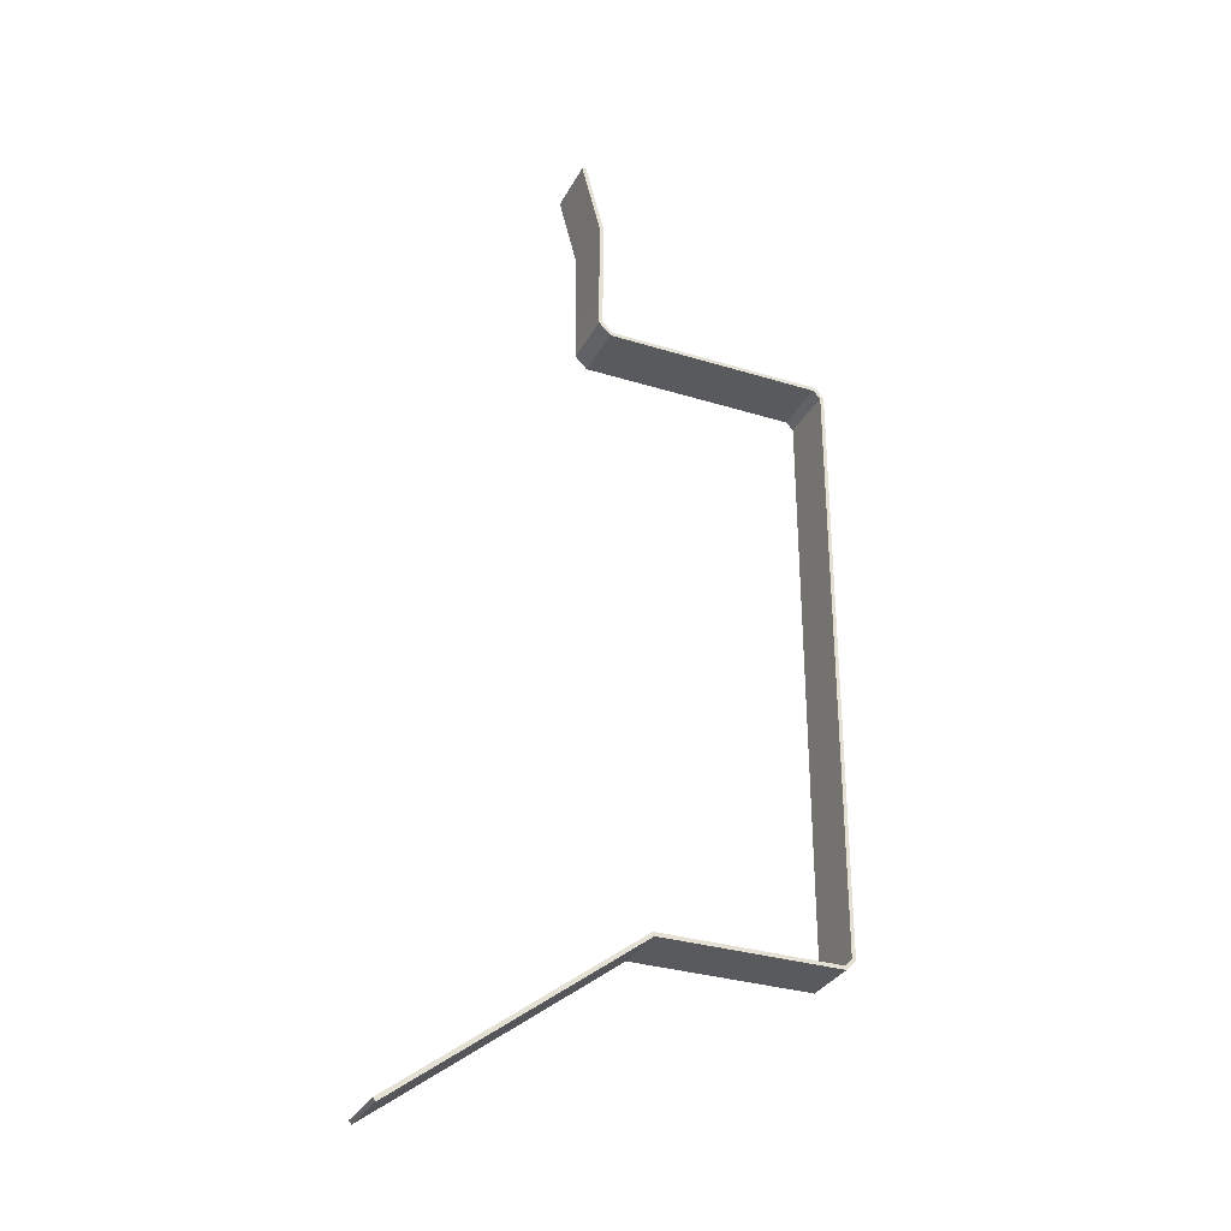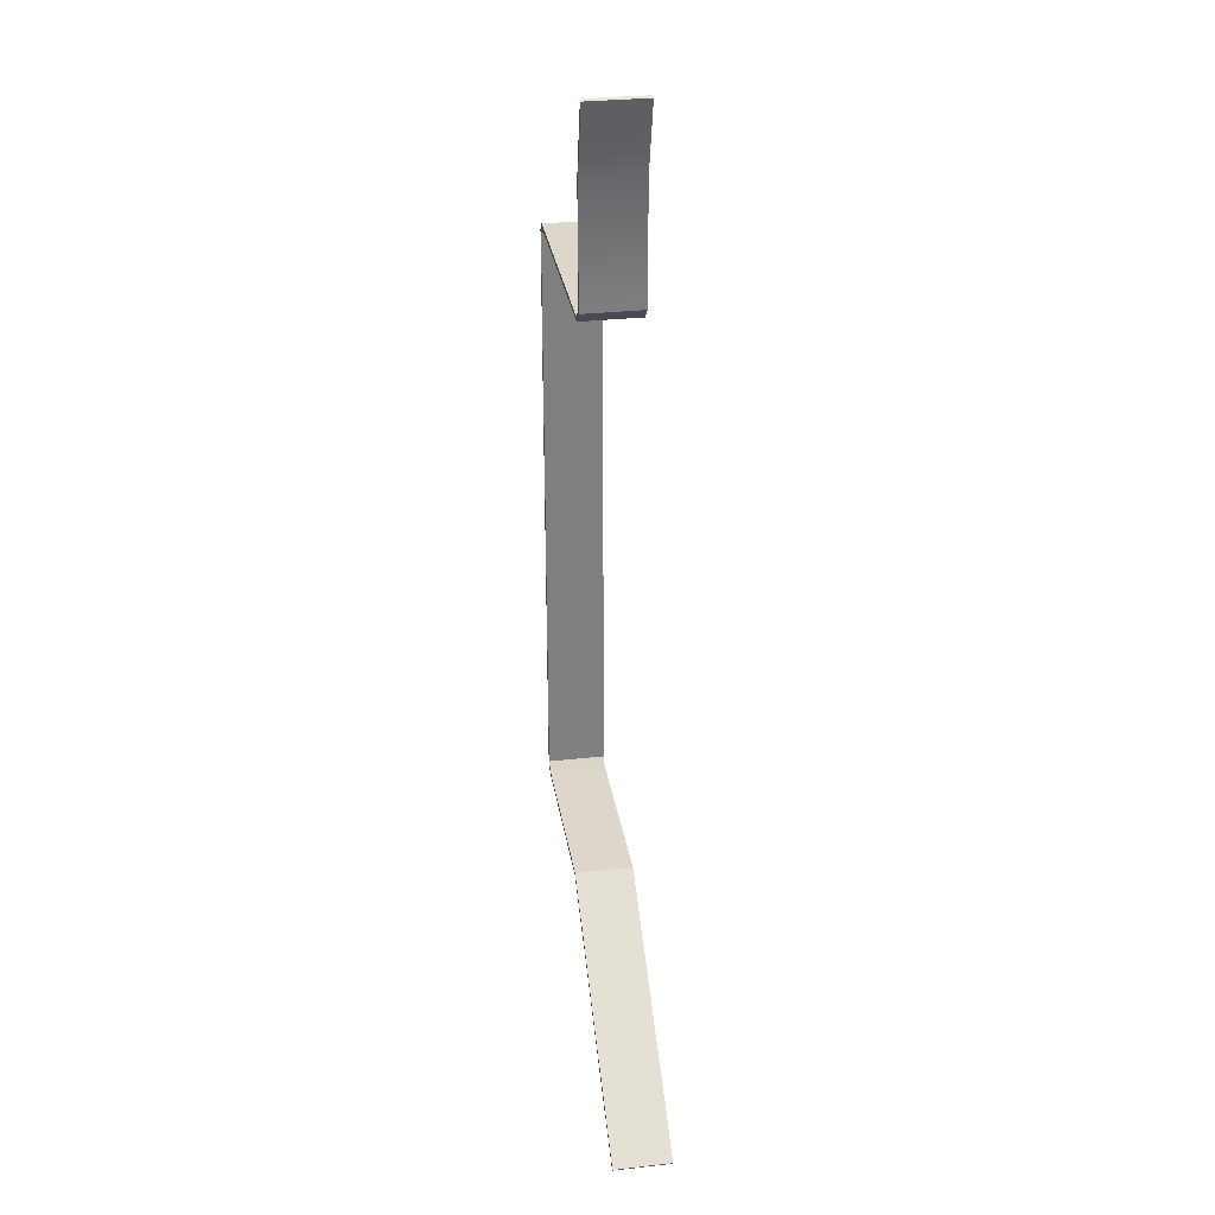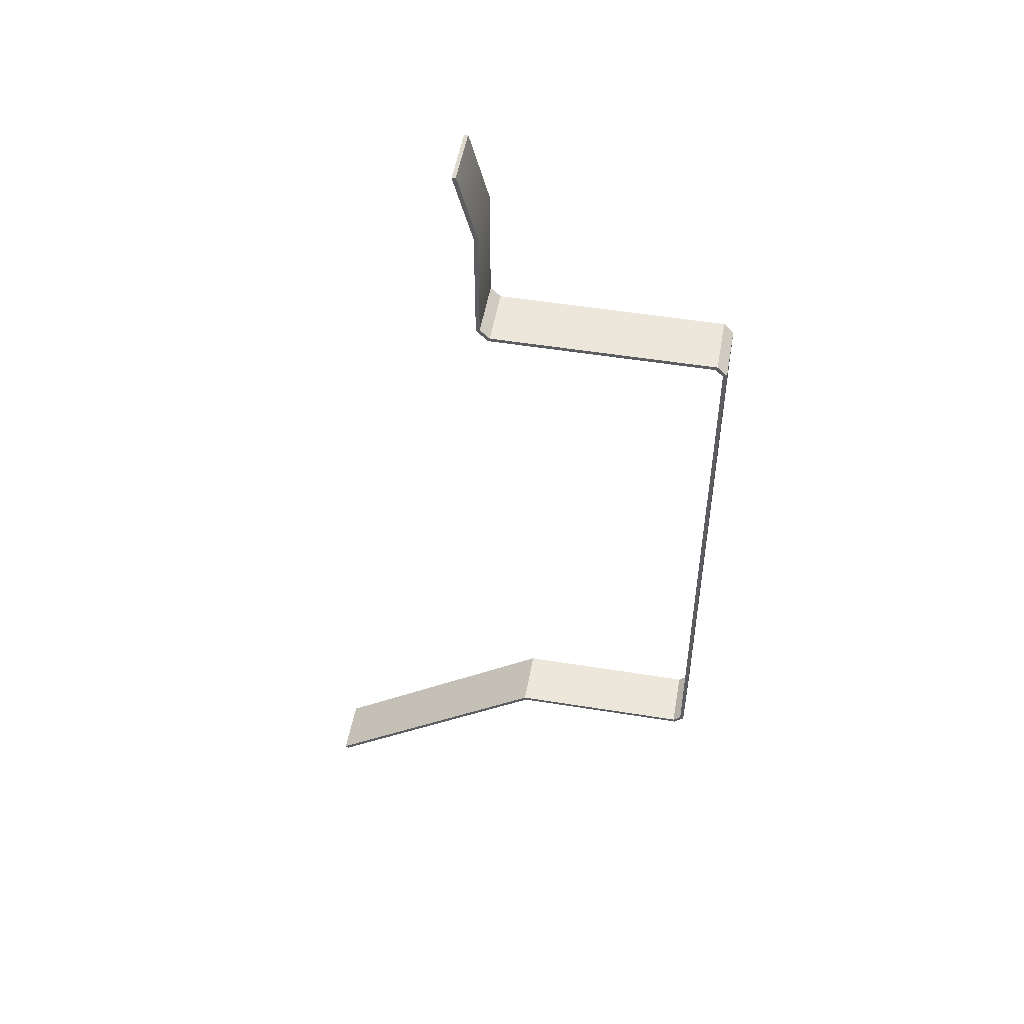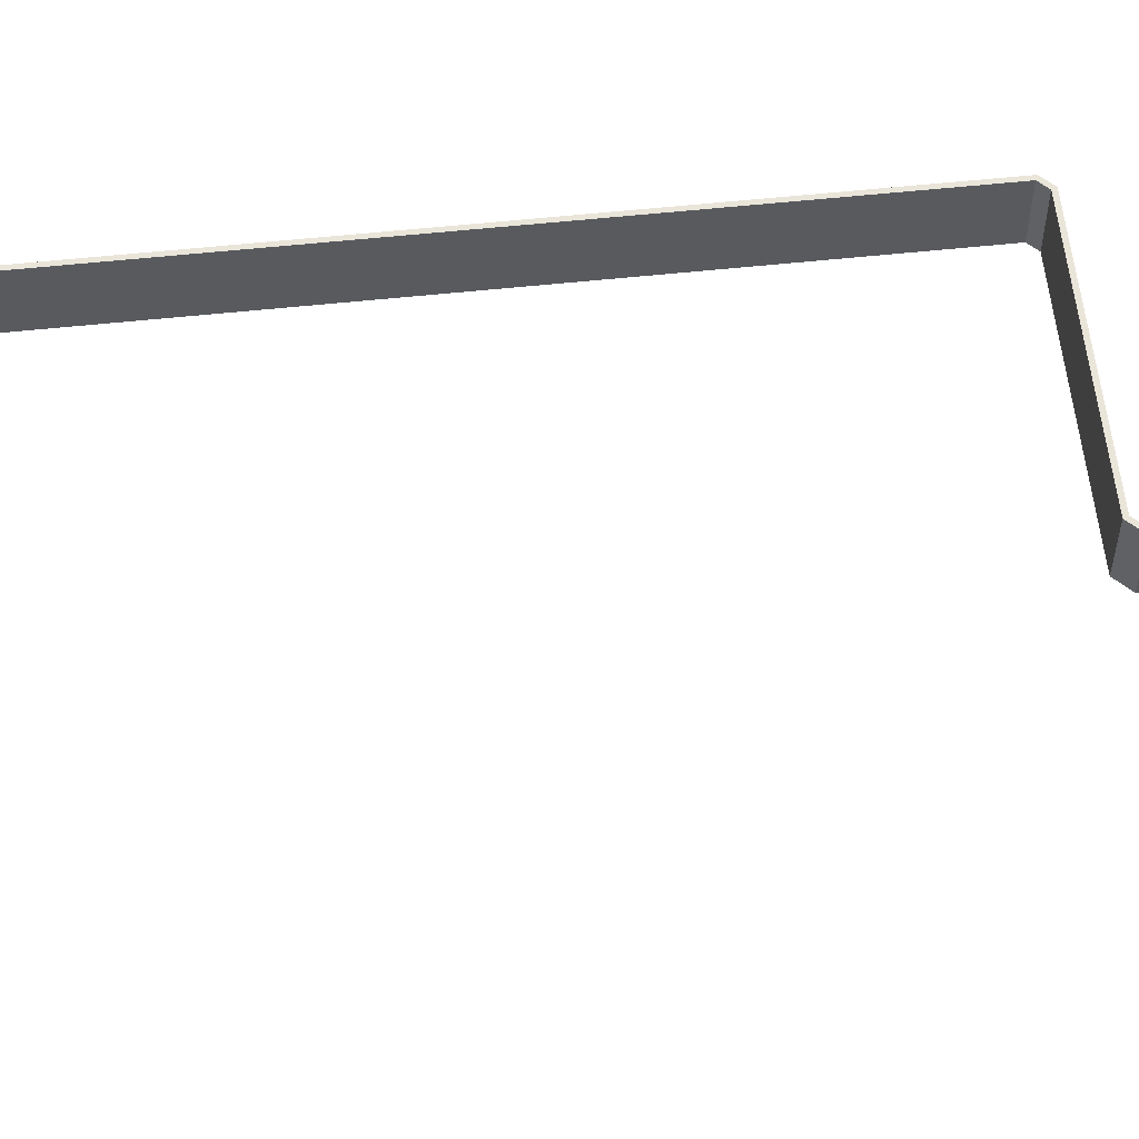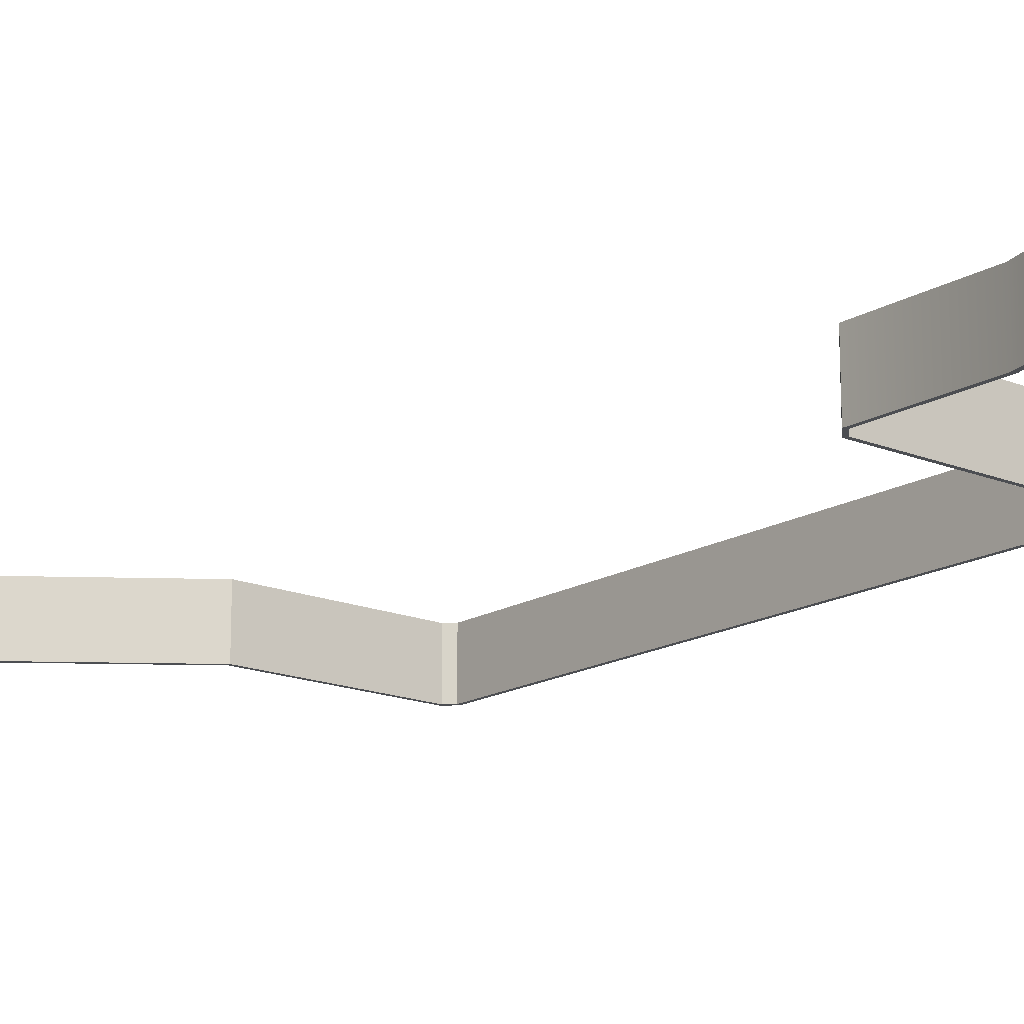
<metadata>
{"format":"obj","ext":"obj","renderer":"f3d","projection":"perspective","resolution":1024,"background":"white","views":[{"elev":-31.1,"azim":-23.8,"up":"+Z"},{"elev":30.6,"azim":-99.1,"up":"+Z"},{"elev":51.1,"azim":10.0,"up":"+Z"},{"elev":58.3,"azim":-96.2,"up":"+Y"},{"elev":-16.5,"azim":-39.9,"up":"+Y"}]}
</metadata>
<code>
v  -236.8 5.353 489.9
v  -236.8 -0.6474 489.9
v  -238.7 -0.6474 497.1
v  -238.7 5.353 497.1
v  -236.8 5.353 477.7
v  -236.8 -0.6474 477.7
v  -213 5.353 476.5
v  -213 -0.6474 476.5
v  -235.5 -0.6474 476.5
v  -235.5 5.353 476.5
v  -212.2 5.353 475.7
v  -212.2 5.353 445.2
v  -212.2 -0.6474 445.2
v  -212.2 -0.6474 475.7
v  -231.5 5.353 413.8
v  -231.5 -0.6474 413.8
v  -213 -0.6474 413.8
v  -213 5.353 413.8
v  -255.5 5.353 395.8
v  -255.5 -0.6474 395.8
v  -212.2 -0.6474 414.6
v  -212.2 5.353 414.6
v  -238.3 -0.6474 497.2
v  -236.4 -0.6474 490
v  -236.4 5.353 490
v  -238.3 5.353 497.2
v  -236.4 -0.6474 477.9
v  -236.4 5.353 477.9
v  -235.4 -0.6474 476.9
v  -212.8 -0.6474 476.9
v  -212.8 5.353 476.9
v  -235.4 5.353 476.9
v  -211.8 5.353 445.2
v  -211.8 -0.6474 445.2
v  -211.8 -0.6474 414.4
v  -211.8 5.353 414.4
v  -212.8 -0.6474 413.4
v  -231.4 -0.6474 413.4
v  -231.4 5.353 413.4
v  -212.8 5.353 413.4
v  -255.3 -0.6474 395.5
v  -255.3 5.353 395.5
v  -211.8 -0.6474 475.9
v  -211.8 5.353 475.9
o Plane002
g Plane002
f 1 2 3
f 3 4 1
f 5 6 2
f 2 1 5
f 7 8 9
f 9 10 7
f 11 12 13
f 13 14 11
f 15 16 17
f 17 18 15
f 19 20 16
f 16 15 19
f 17 21 22
f 22 18 17
f 9 6 5
f 5 10 9
f 14 8 7
f 7 11 14
f 23 24 25
f 25 26 23
f 24 27 28
f 28 25 24
f 29 30 31
f 31 32 29
f 33 34 35
f 35 36 33
f 37 38 39
f 39 40 37
f 38 41 42
f 42 39 38
f 36 35 37
f 37 40 36
f 28 27 29
f 29 32 28
f 31 30 43
f 43 44 31
f 23 26 4
f 4 3 23
f 26 25 1
f 1 4 26
f 24 23 3
f 3 2 24
f 25 28 5
f 5 1 25
f 27 24 2
f 2 6 27
f 32 31 7
f 7 10 32
f 30 29 9
f 9 8 30
f 22 12 33
f 33 36 22
f 14 13 34
f 34 43 14
f 40 39 15
f 15 18 40
f 38 37 17
f 17 16 38
f 39 42 19
f 19 15 39
f 42 41 20
f 20 19 42
f 41 38 16
f 16 20 41
f 36 40 18
f 18 22 36
f 37 35 21
f 21 17 37
f 28 32 10
f 10 5 28
f 29 27 6
f 6 9 29
f 31 44 11
f 11 7 31
f 43 30 8
f 8 14 43
f 22 21 13
f 13 12 22
f 44 43 34
f 34 33 44
f 11 44 33
f 33 12 11
f 21 35 34
f 34 13 21

</code>
